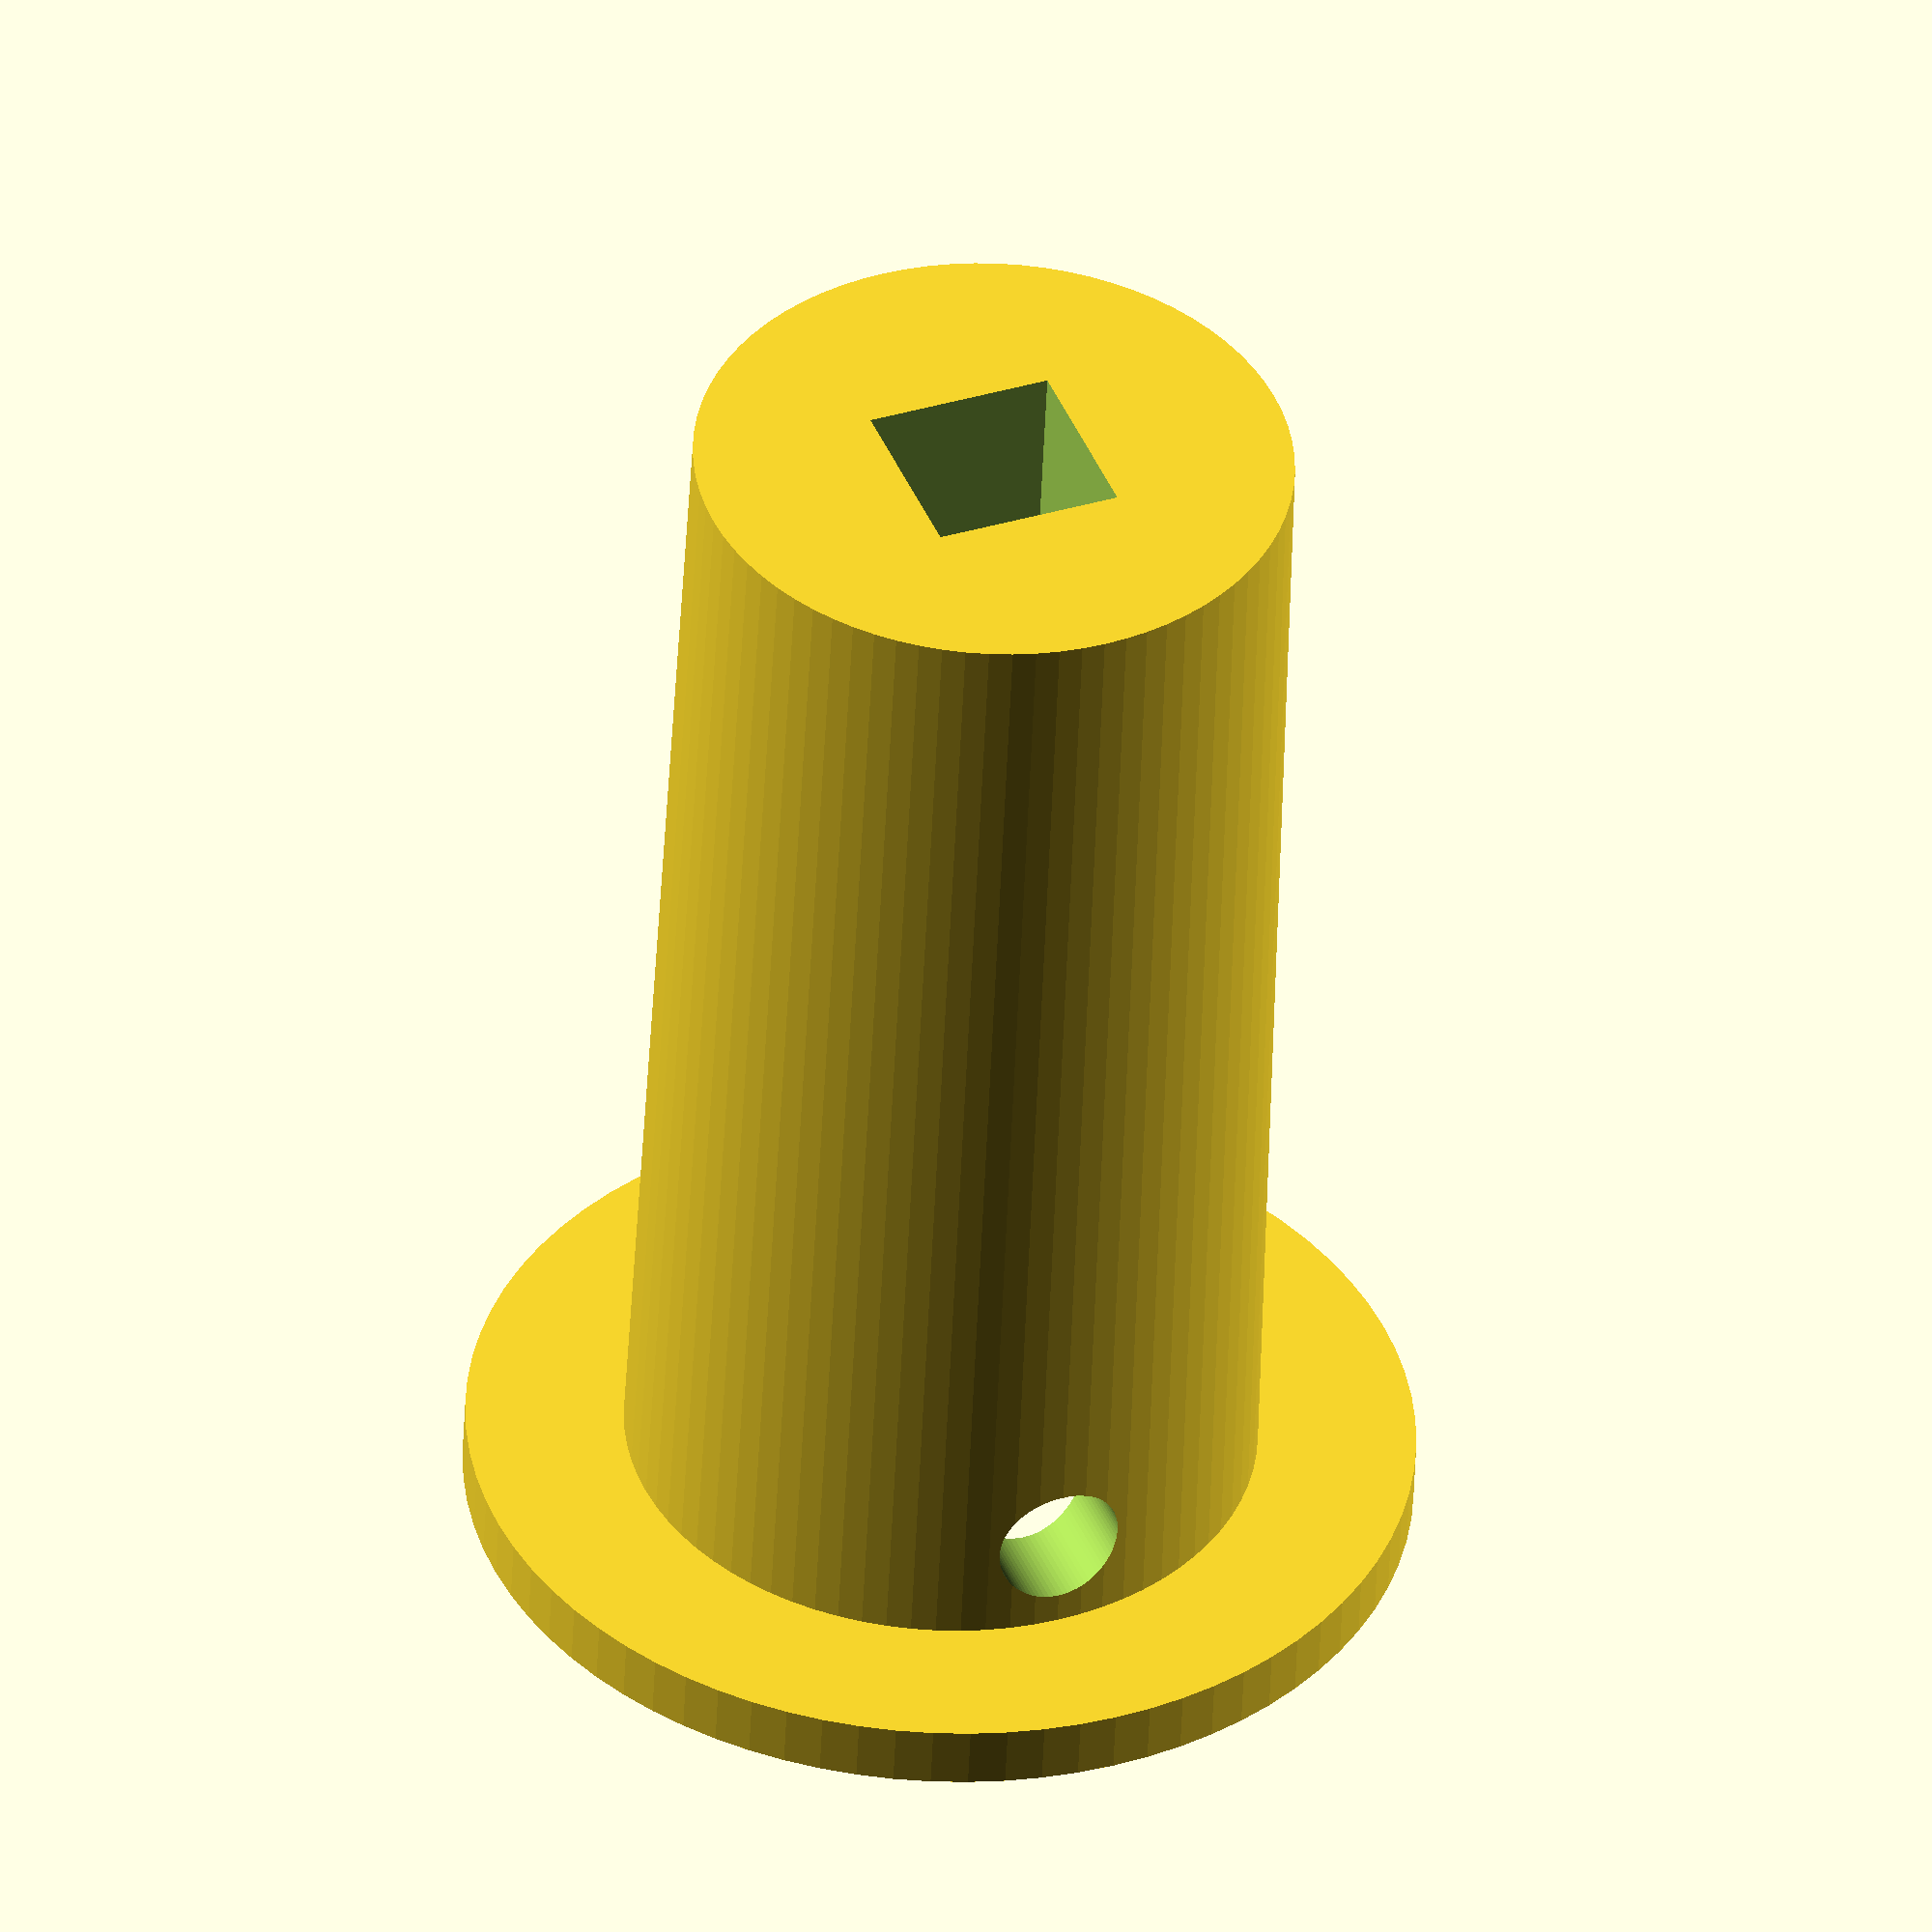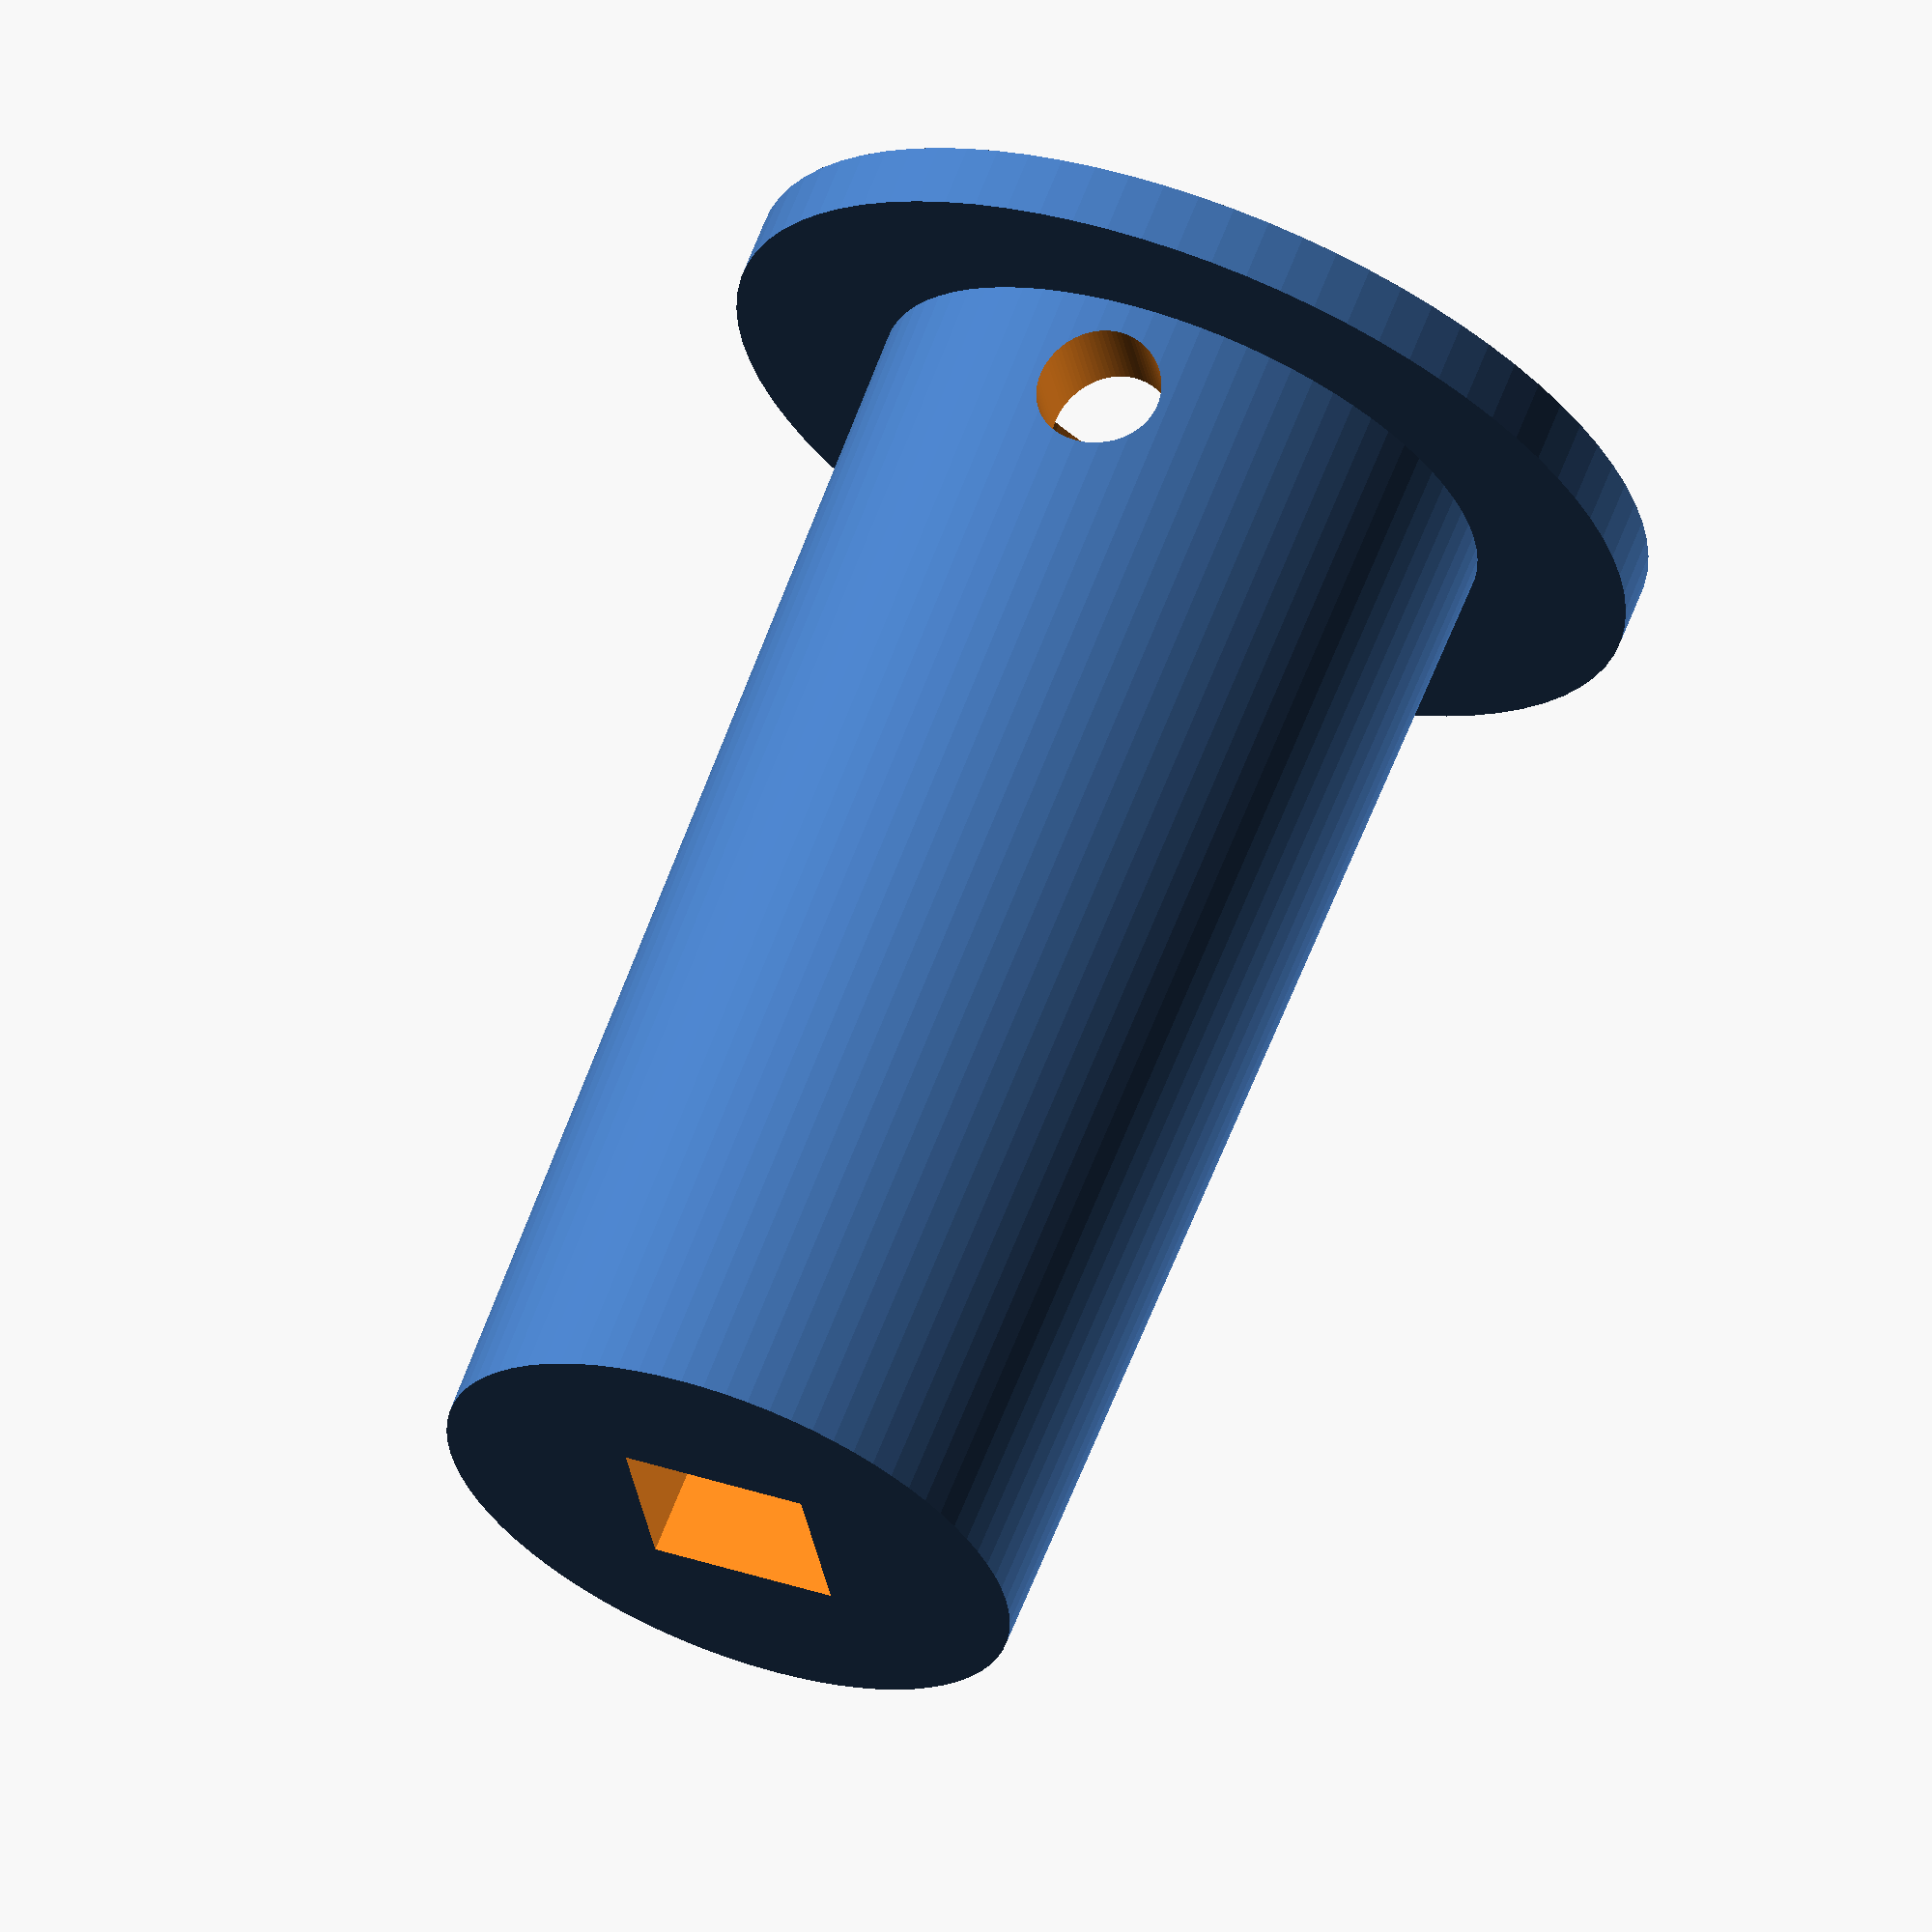
<openscad>
bigh=2; //Bottom Big ring height
bigr=15; //Bottom Big ring radius
bottomr=7; // Bottom opening on big radius
bottomh=12; // Bottom opening height(depth?) of hole from bottom
topr=10; // Top cylinder radius
toph=40; // Top cylinder height
squarew=6; // Square opening width
squareh=toph+2; // Square opening height
crossr=2; // crossing opening at bottom
facets=80;

difference() {
    union() {
        cylinder(h=bigh, r=bigr, $fn=facets);
        translate([0,0,bigh])
            cylinder(h=toph,r1=topr, r2=topr-.5,$fn=facets);
    }
    translate([0,0,-1])
        cylinder(h=1+(bottomh),r=bottomr,center=false,$fn=facets);
    translate([-(squarew/2),-(squarew/2),bottomh-1])
        cube([squarew, squarew,toph+1]);
    translate([0,0,5])
        rotate([0,90,0])
        cylinder(h=2*(topr+2),r=crossr,center=true,$fn=facets);
}

</openscad>
<views>
elev=49.6 azim=248.4 roll=357.6 proj=o view=solid
elev=115.8 azim=80.4 roll=159.1 proj=o view=solid
</views>
